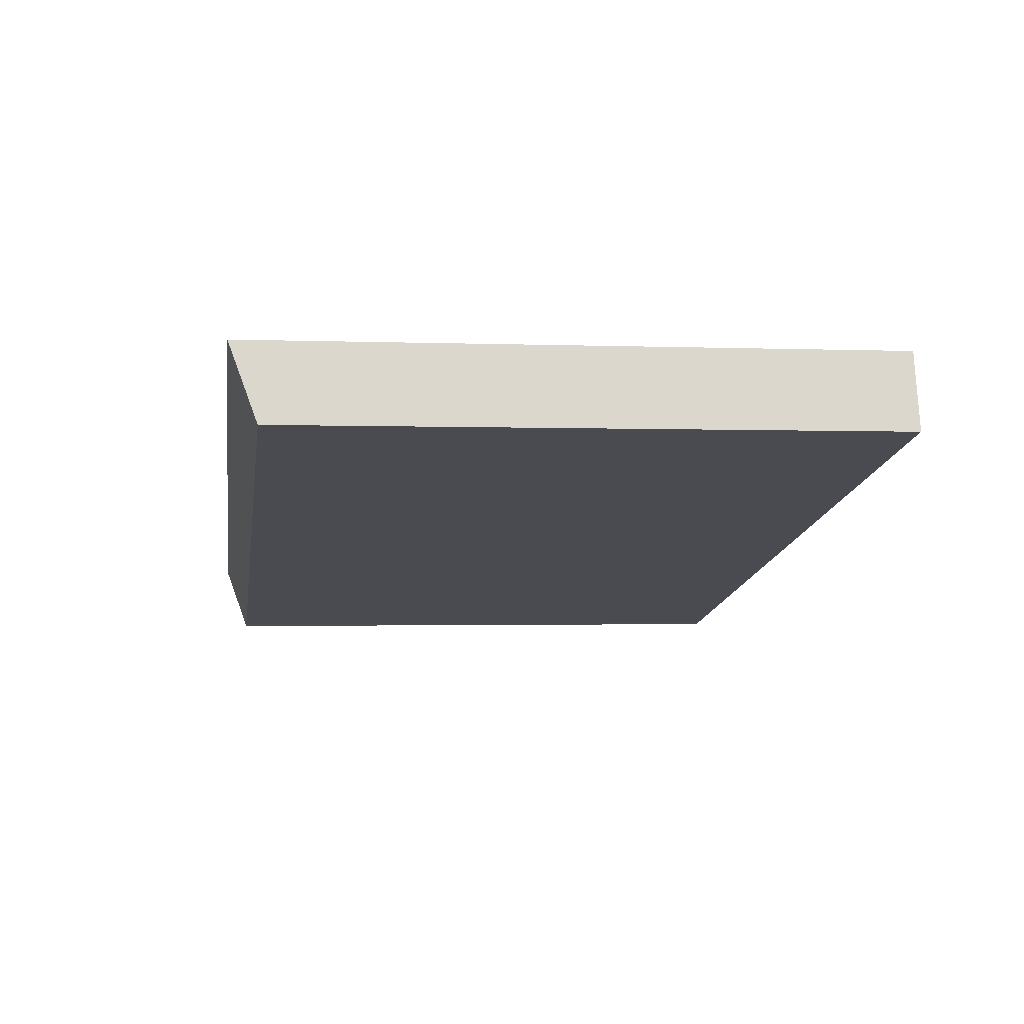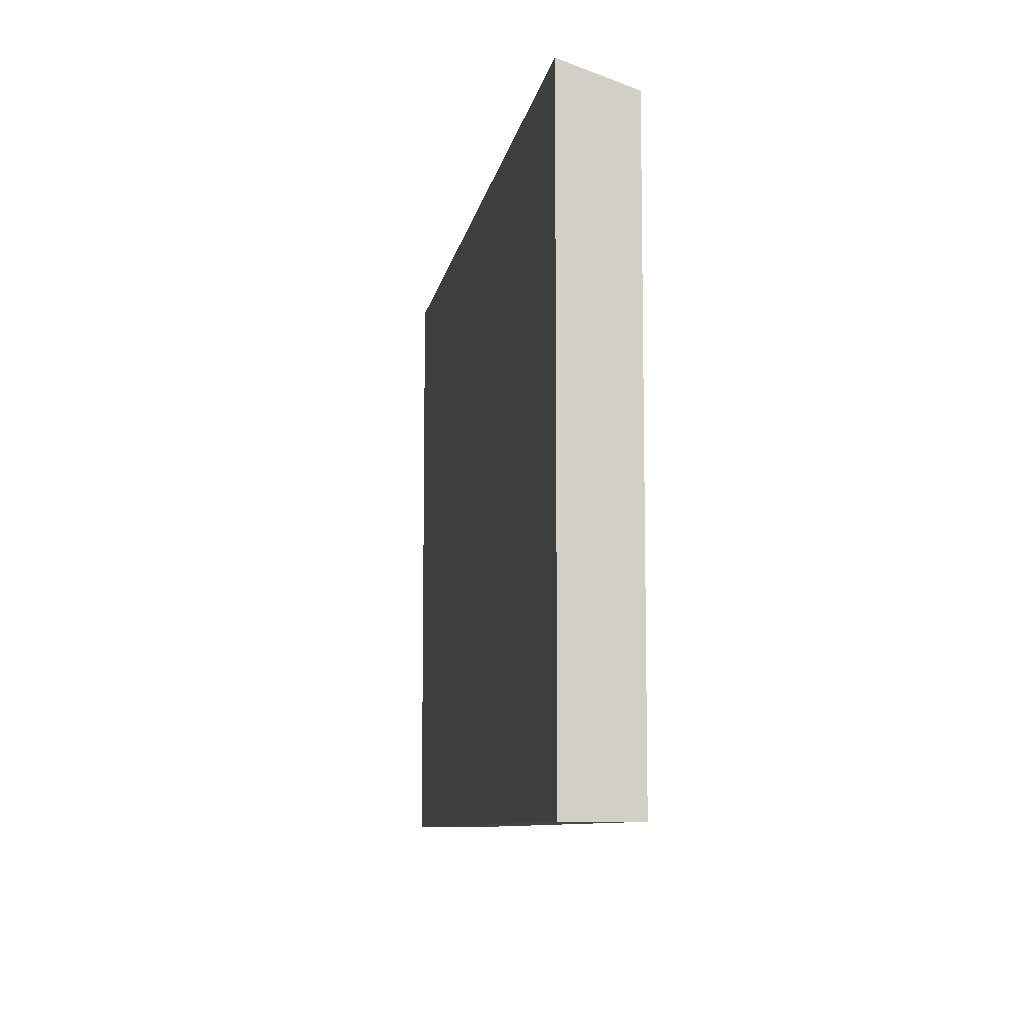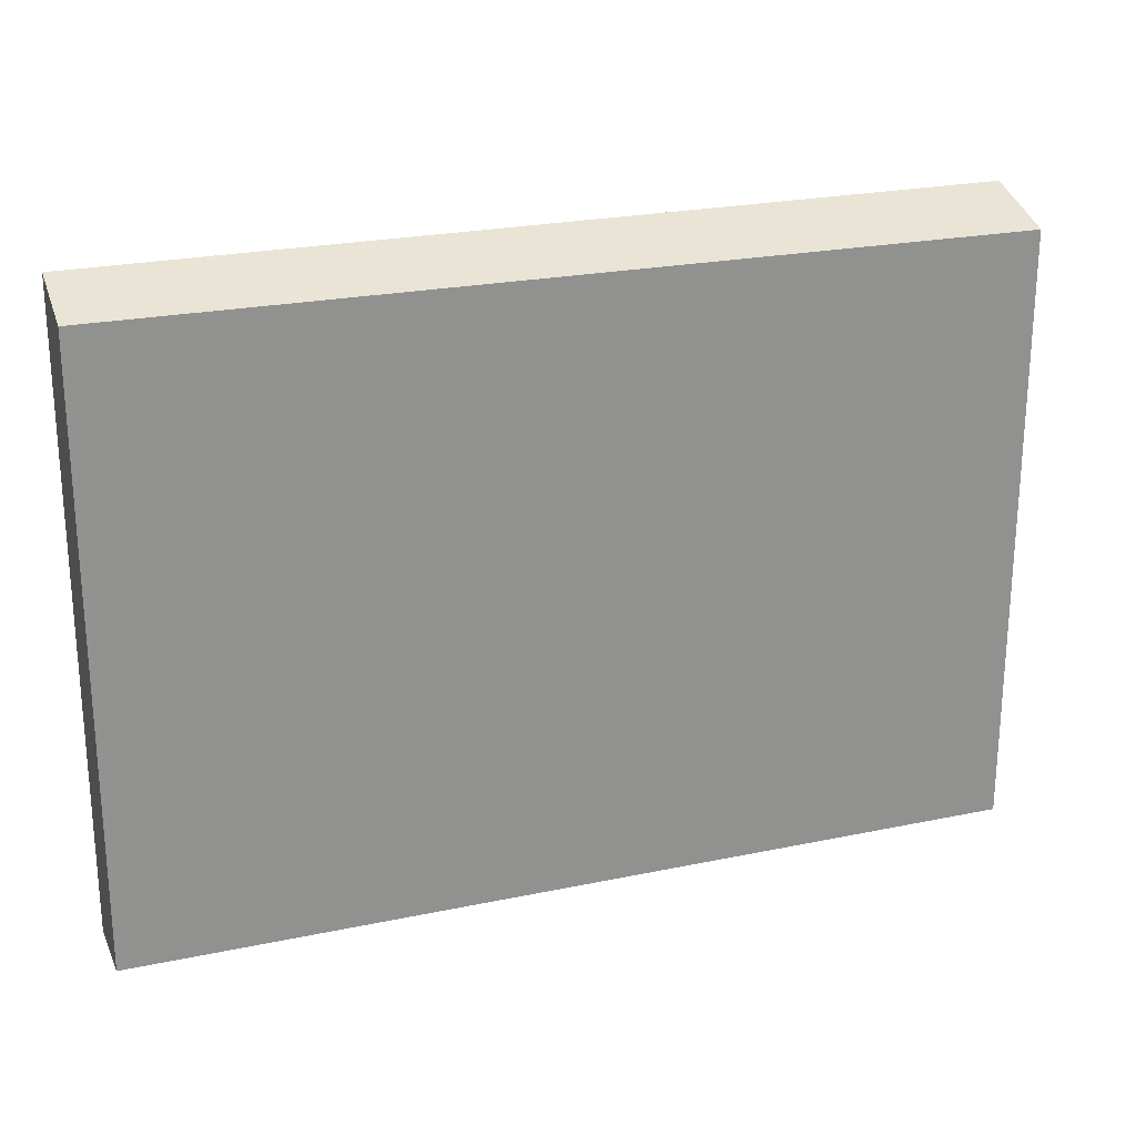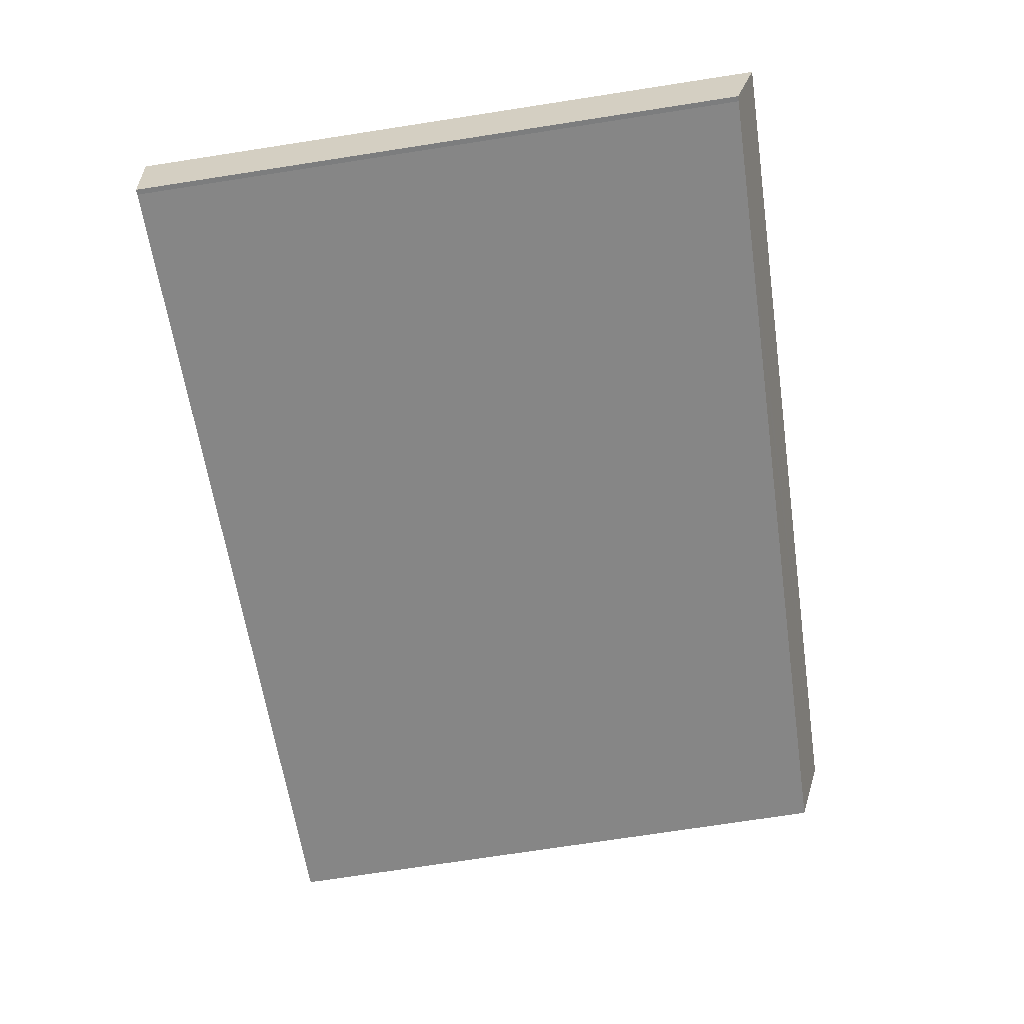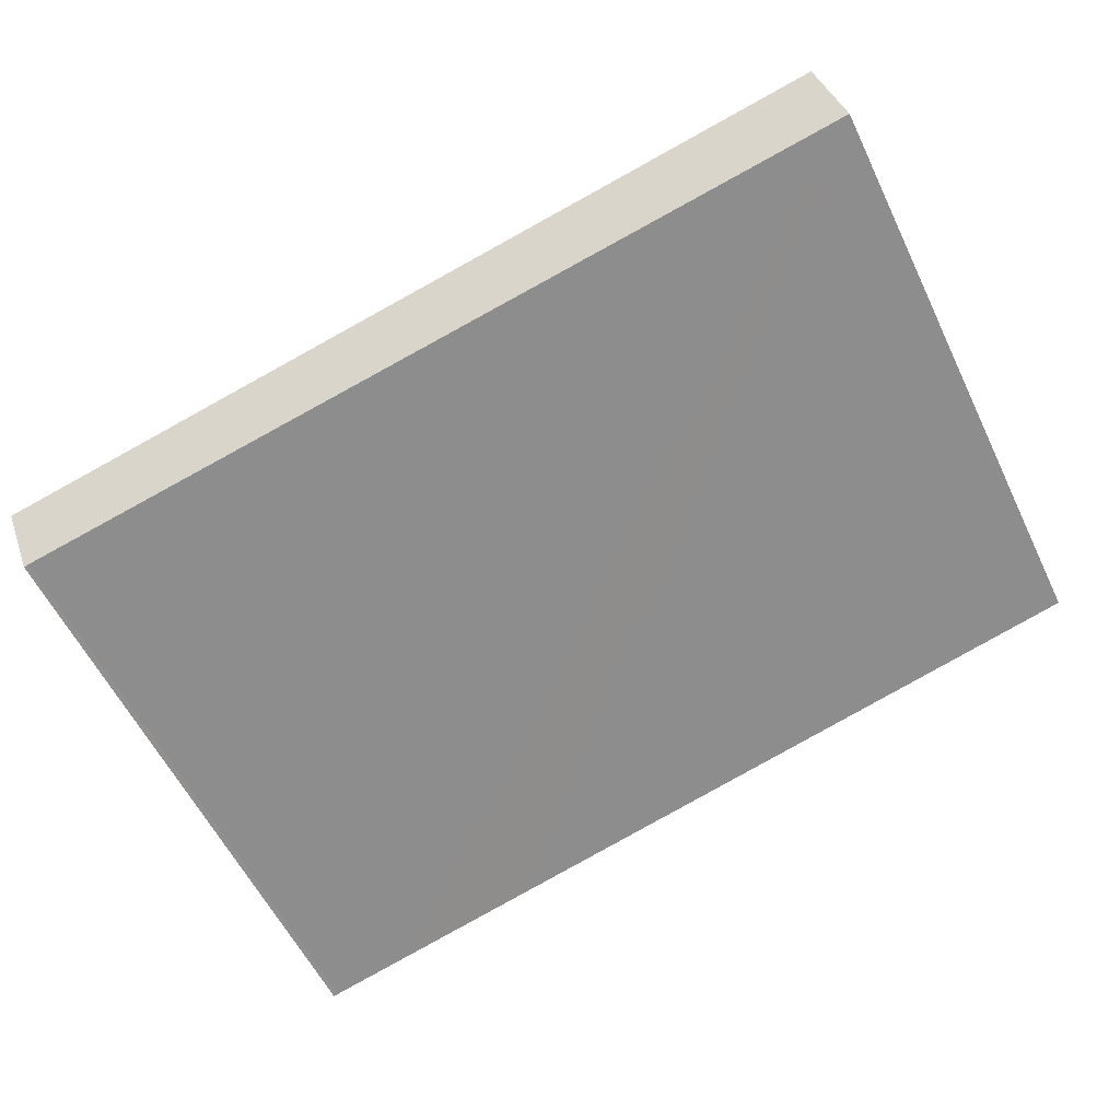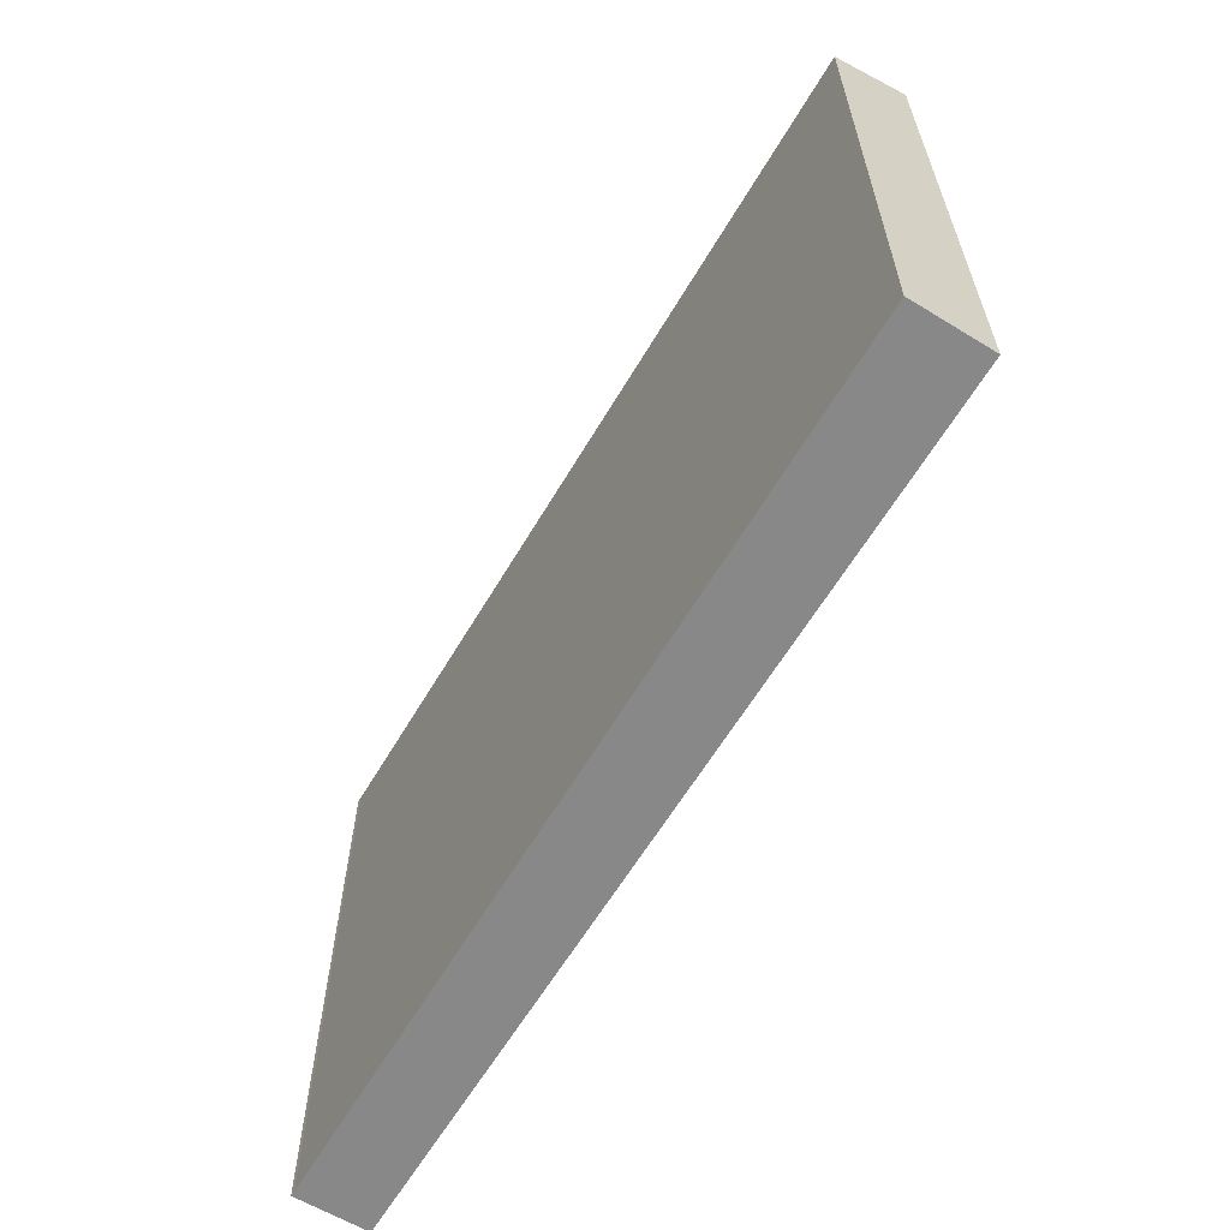
<metadata>
{"format":"obj","ext":"obj","renderer":"f3d","projection":"perspective","resolution":1024,"background":"white","views":[{"elev":-1.6,"azim":-98.3,"up":"+Z"},{"elev":-8.7,"azim":94.2,"up":"+Y"},{"elev":23.6,"azim":173.7,"up":"+Y"},{"elev":-74.8,"azim":98.7,"up":"+Z"},{"elev":-58.6,"azim":-154.2,"up":"+Z"},{"elev":-62.7,"azim":-107.5,"up":"+Y"}]}
</metadata>
<code>
v  25.85 18.21 -6.028
v  26.51 18.95 -3.938
v  26 18.21 -6.072
v  22.98 18.21 -5.36
v  0.589 18.95 2.3
v  22.2 18.2 -5.178
v  19.16 18.2 -4.467
v  18.38 18.2 -4.285
v  15.31 18.19 -3.571
v  14.54 18.18 -3.389
v  11.53 18.18 -2.689
v  10.75 18.18 -2.507
v  7.679 18.17 -1.791
v  6.899 18.17 -1.609
v  3.843 18.16 -0.896
v  3.063 18.16 -0.714
v  0 18.15 1.111e-15
v  25.85 3.691e-16 -6.028
v  26 3.718e-16 -6.072
v  22.98 3.282e-16 -5.36
v  22.2 3.171e-16 -5.178
v  19.16 2.735e-16 -4.467
v  7.679 1.097e-16 -1.791
v  0 0 0
v  15.31 2.187e-16 -3.571
v  18.38 2.624e-16 -4.285
v  14.54 2.075e-16 -3.389
v  11.53 1.647e-16 -2.689
v  10.75 1.535e-16 -2.507
v  6.899 9.852e-17 -1.609
v  3.843 5.486e-17 -0.896
v  3.063 4.372e-17 -0.714
v  0.589 -1.408e-16 2.3
v  26.51 2.411e-16 -3.938
g defaultobject
f 1 2 3
f 2 1 4
f 2 4 5
f 5 4 6
f 5 6 7
f 5 7 8
f 5 8 9
f 5 9 10
f 5 10 11
f 5 11 12
f 5 12 13
f 5 13 14
f 5 14 15
f 5 15 16
f 5 16 17
f 3 18 1
f 18 3 19
f 18 4 1
f 4 18 6
f 6 18 7
f 7 18 8
f 8 18 9
f 9 18 10
f 10 18 11
f 11 18 12
f 12 18 13
f 13 18 14
f 14 18 15
f 15 18 20
f 15 20 16
f 16 20 17
f 17 20 21
f 17 21 22
f 17 22 23
f 17 23 24
f 23 22 25
f 25 22 26
f 23 25 27
f 23 27 28
f 23 28 29
f 24 23 30
f 24 30 31
f 24 31 32
f 17 33 5
f 33 17 24
f 33 2 5
f 2 33 34
f 34 3 2
f 3 34 19
f 24 32 33
f 34 33 32
f 31 34 32
f 30 34 31
f 23 34 30
f 29 34 23
f 28 34 29
f 27 34 28
f 25 34 27
f 26 34 25
f 22 34 26
f 21 34 22
f 20 34 21
f 18 34 20
f 19 34 18

</code>
